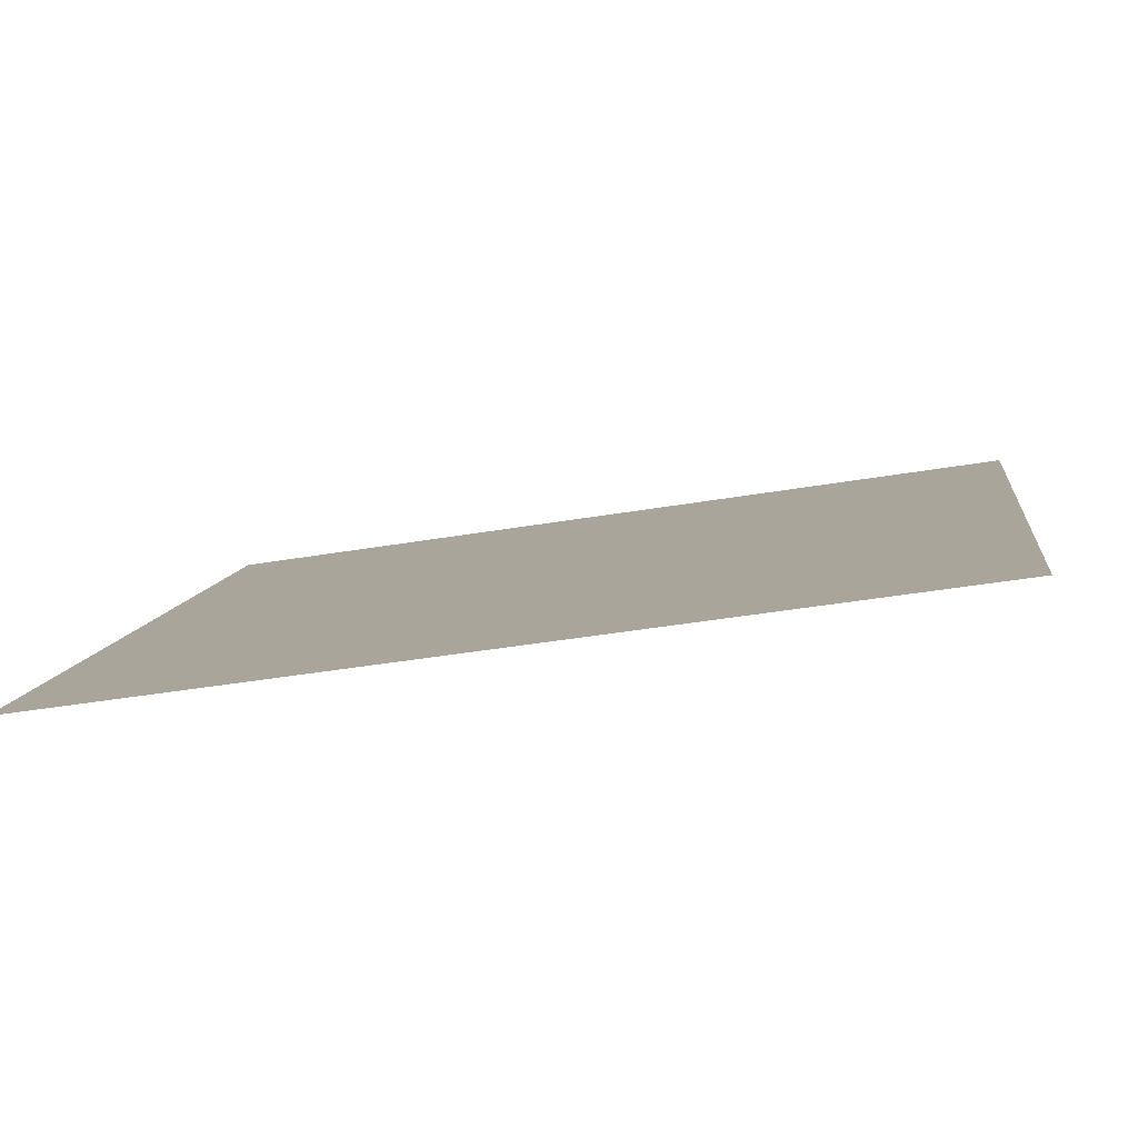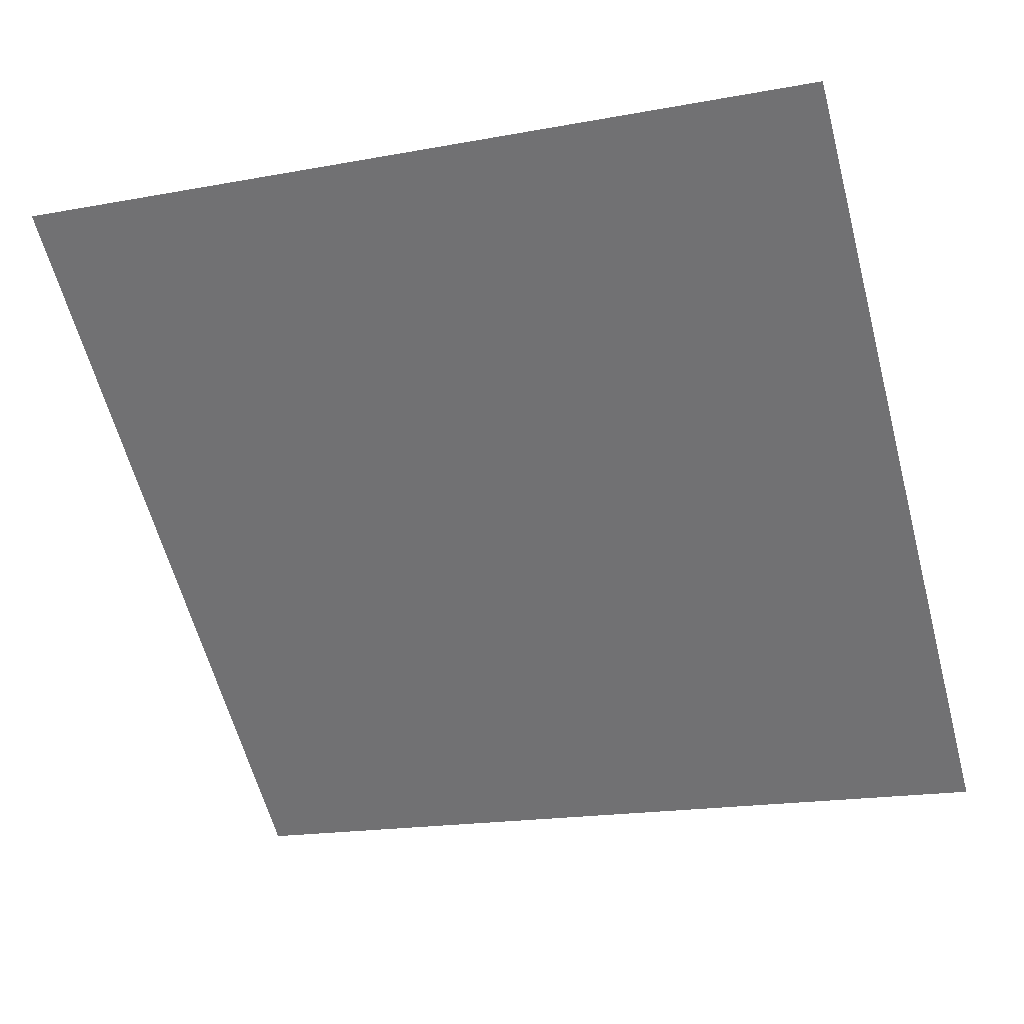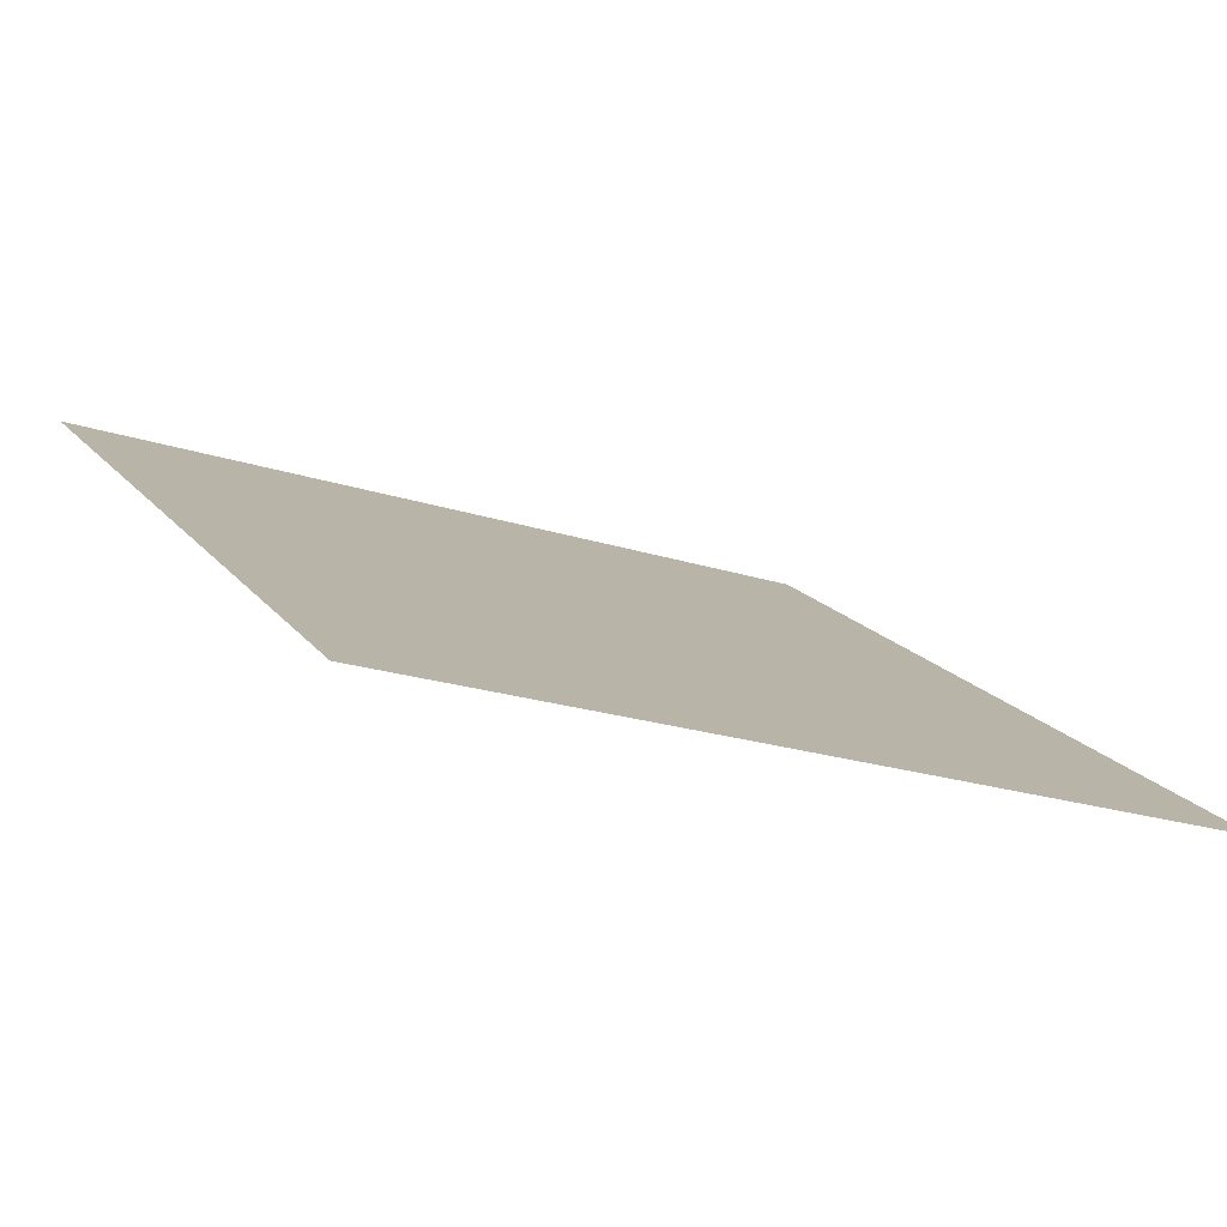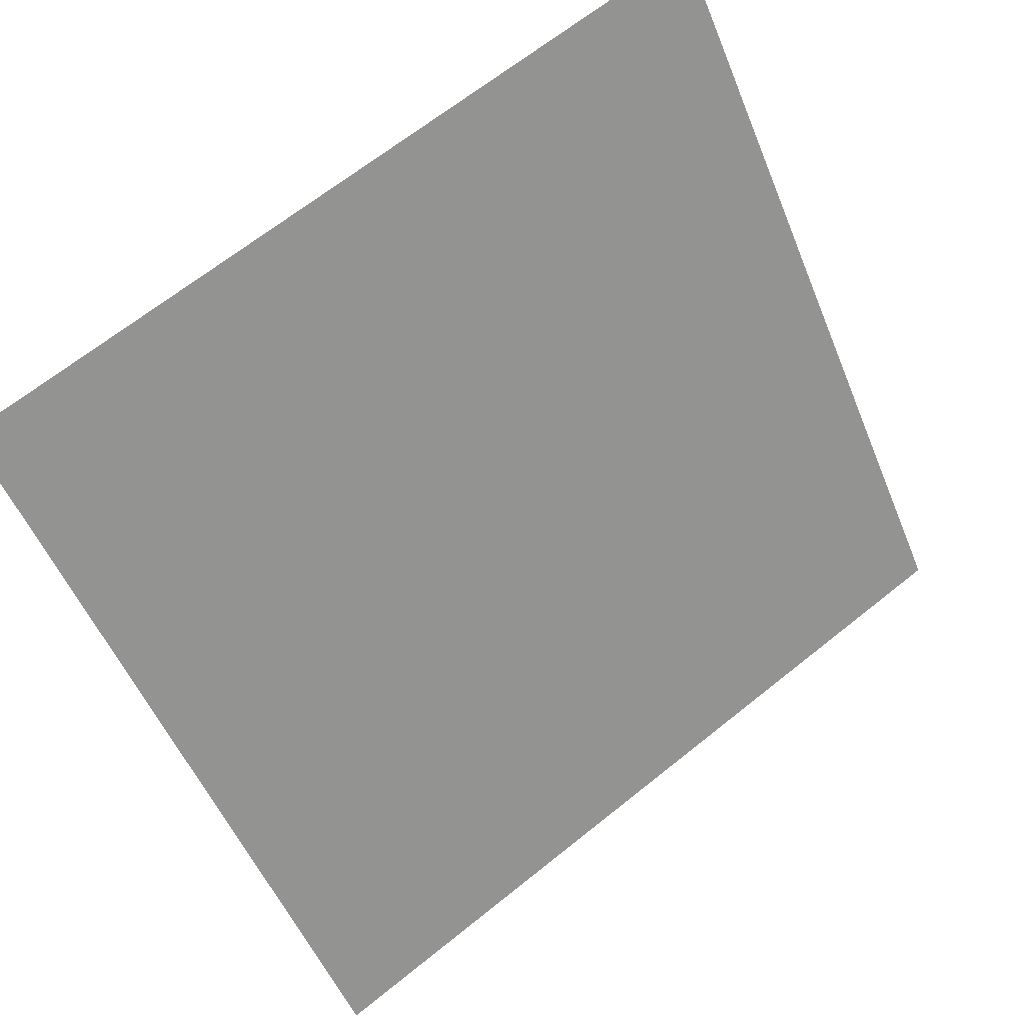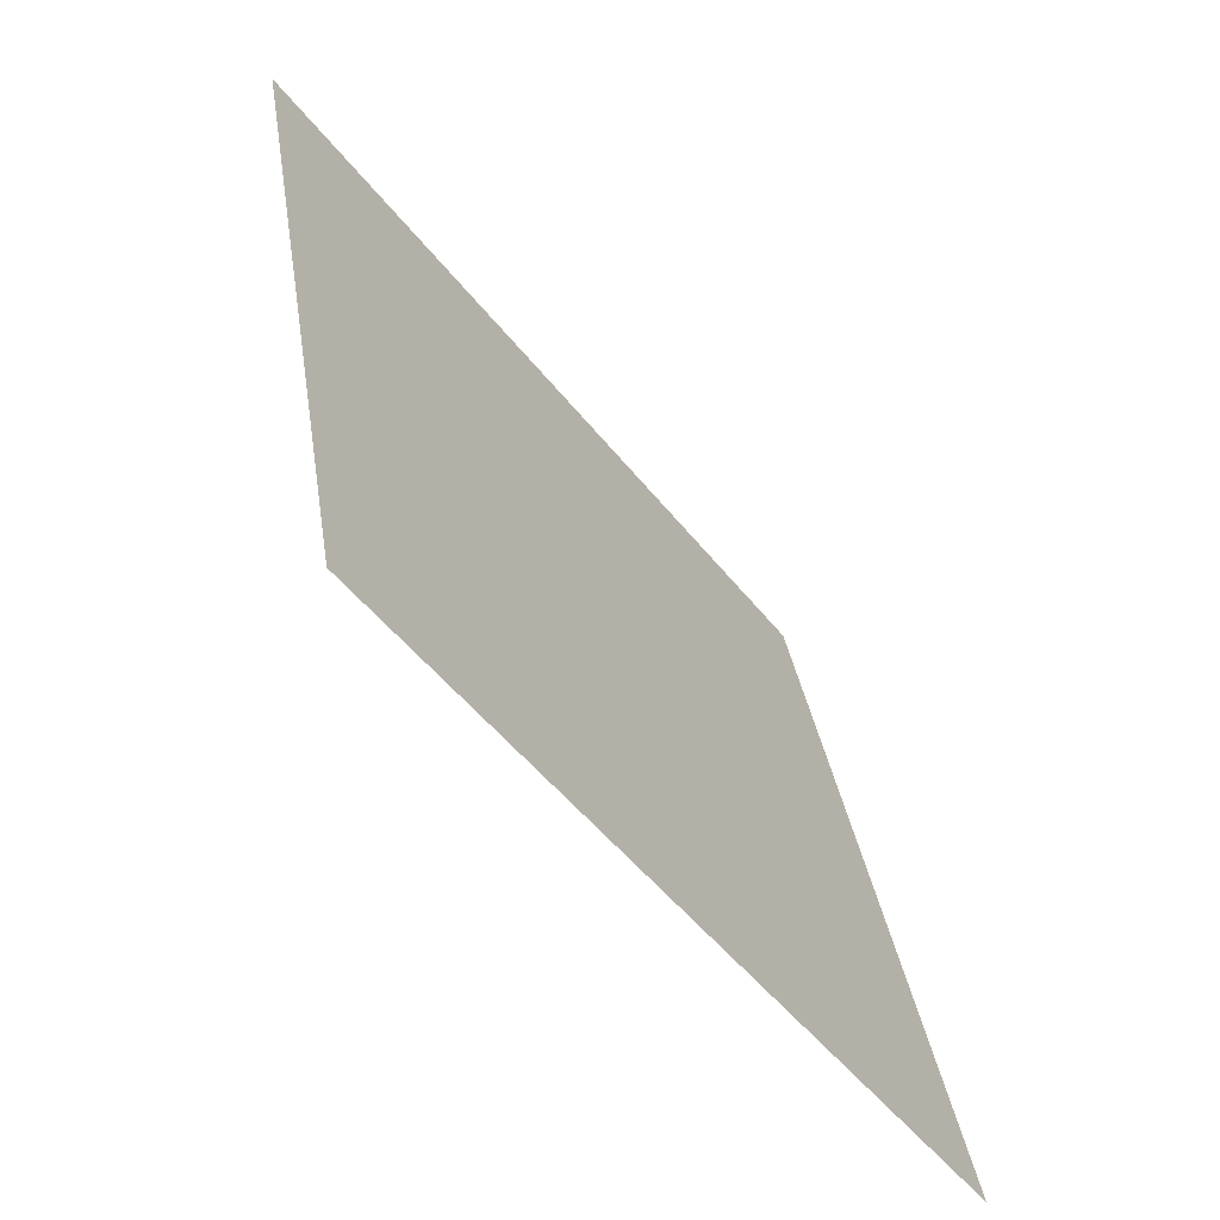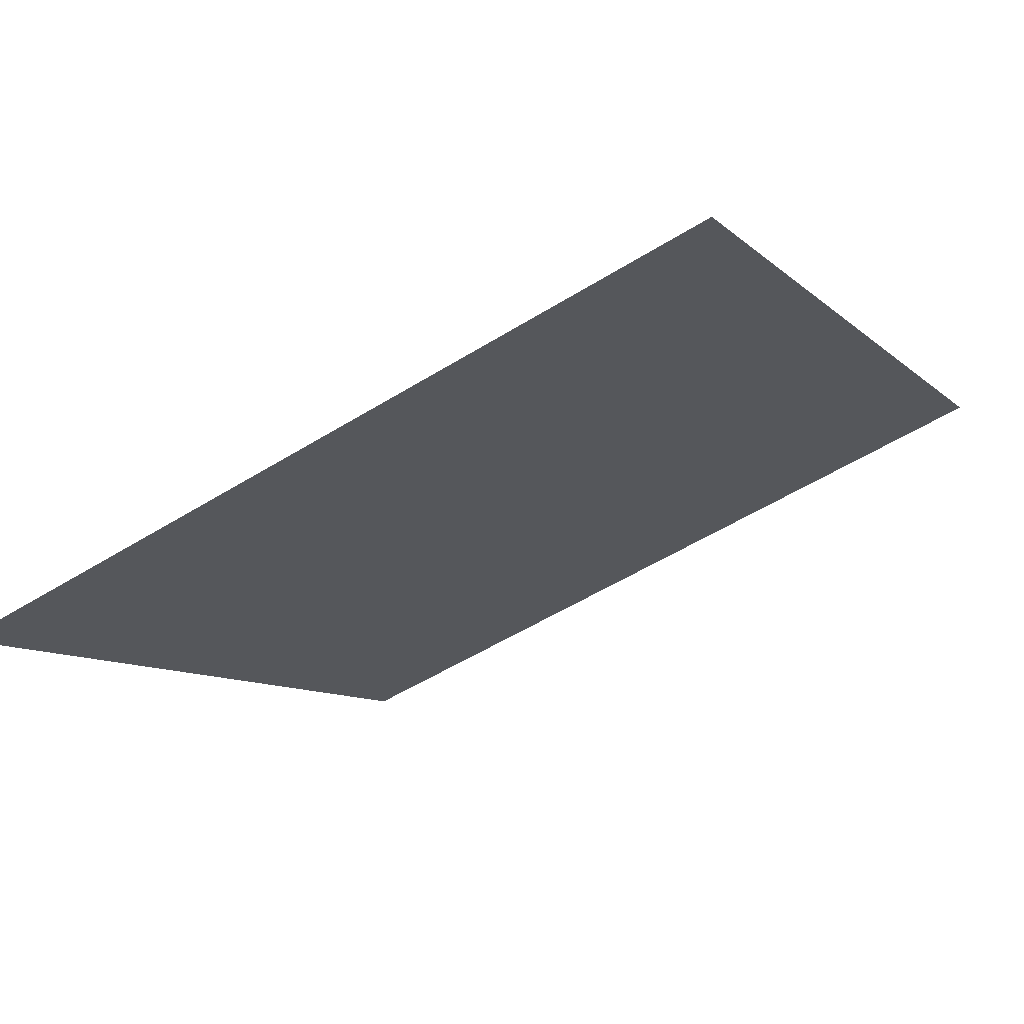
<metadata>
{"format":"obj","ext":"obj","renderer":"f3d","projection":"perspective","resolution":1024,"background":"white","views":[{"elev":-45.4,"azim":10.0,"up":"+Z"},{"elev":-22.6,"azim":20.0,"up":"+Y"},{"elev":-24.4,"azim":150.8,"up":"+Y"},{"elev":67.5,"azim":-40.2,"up":"+Z"},{"elev":34.2,"azim":-99.8,"up":"+Z"},{"elev":-51.1,"azim":-146.0,"up":"+Y"}]}
</metadata>
<code>
v -0.04672 0.5394 0.1764
v -0.05328 0.5395 0.1764
v -0.05316 0.5434 0.1817
v -0.0466 0.5433 0.1816
f 4 3 2 1

</code>
